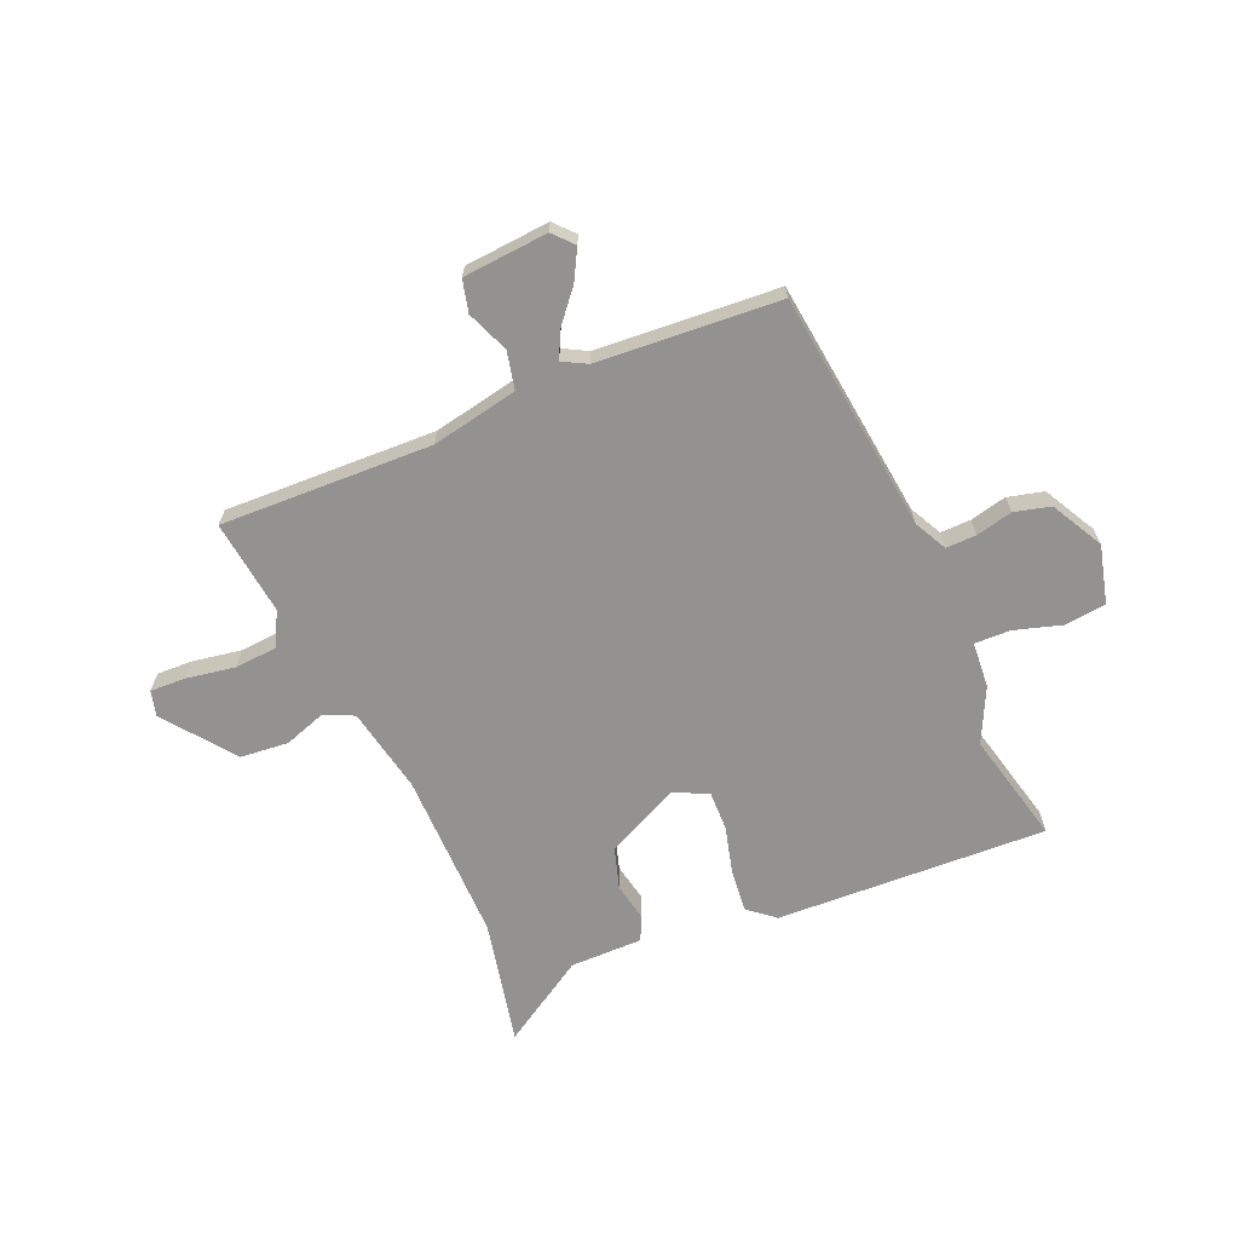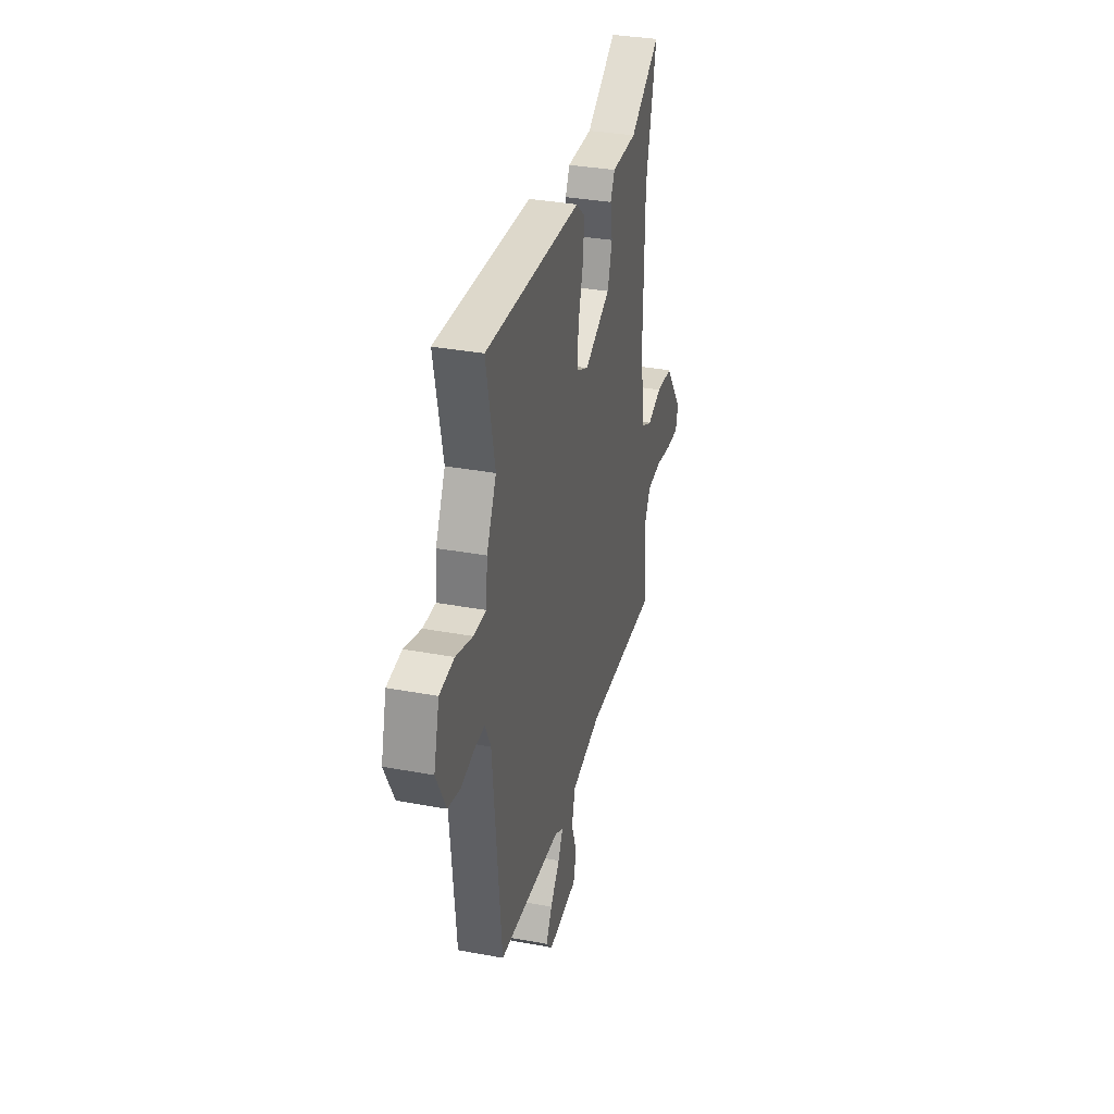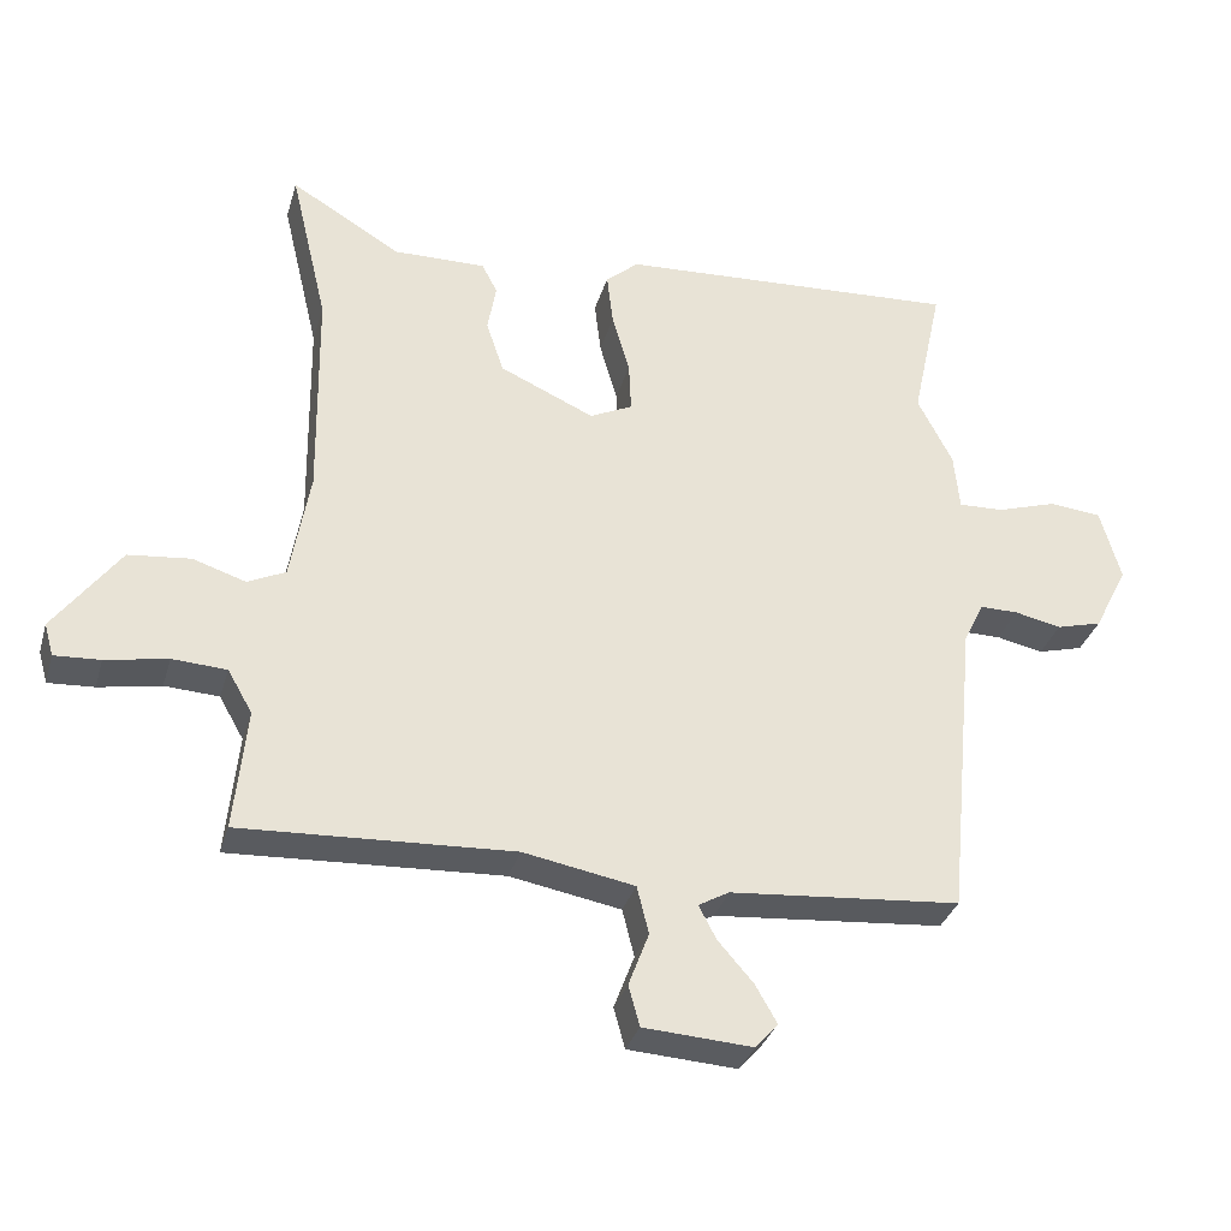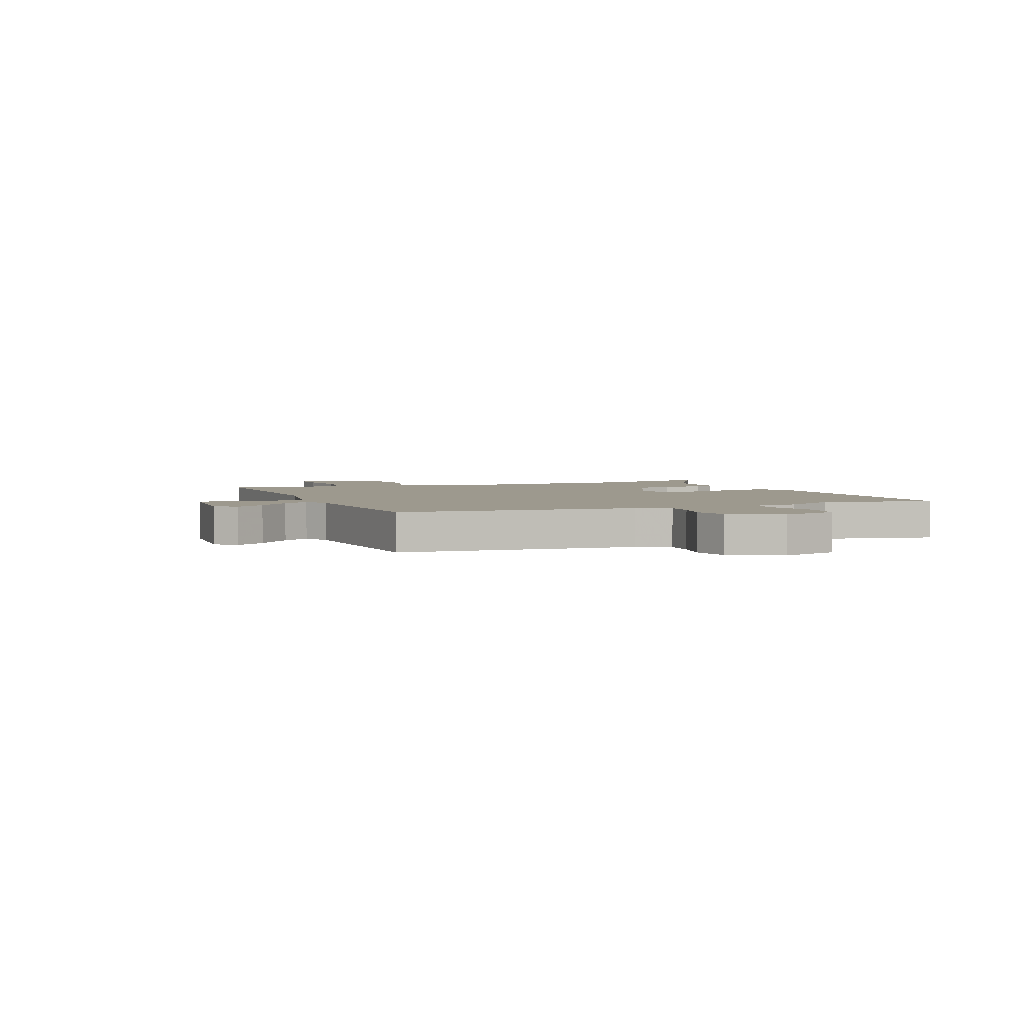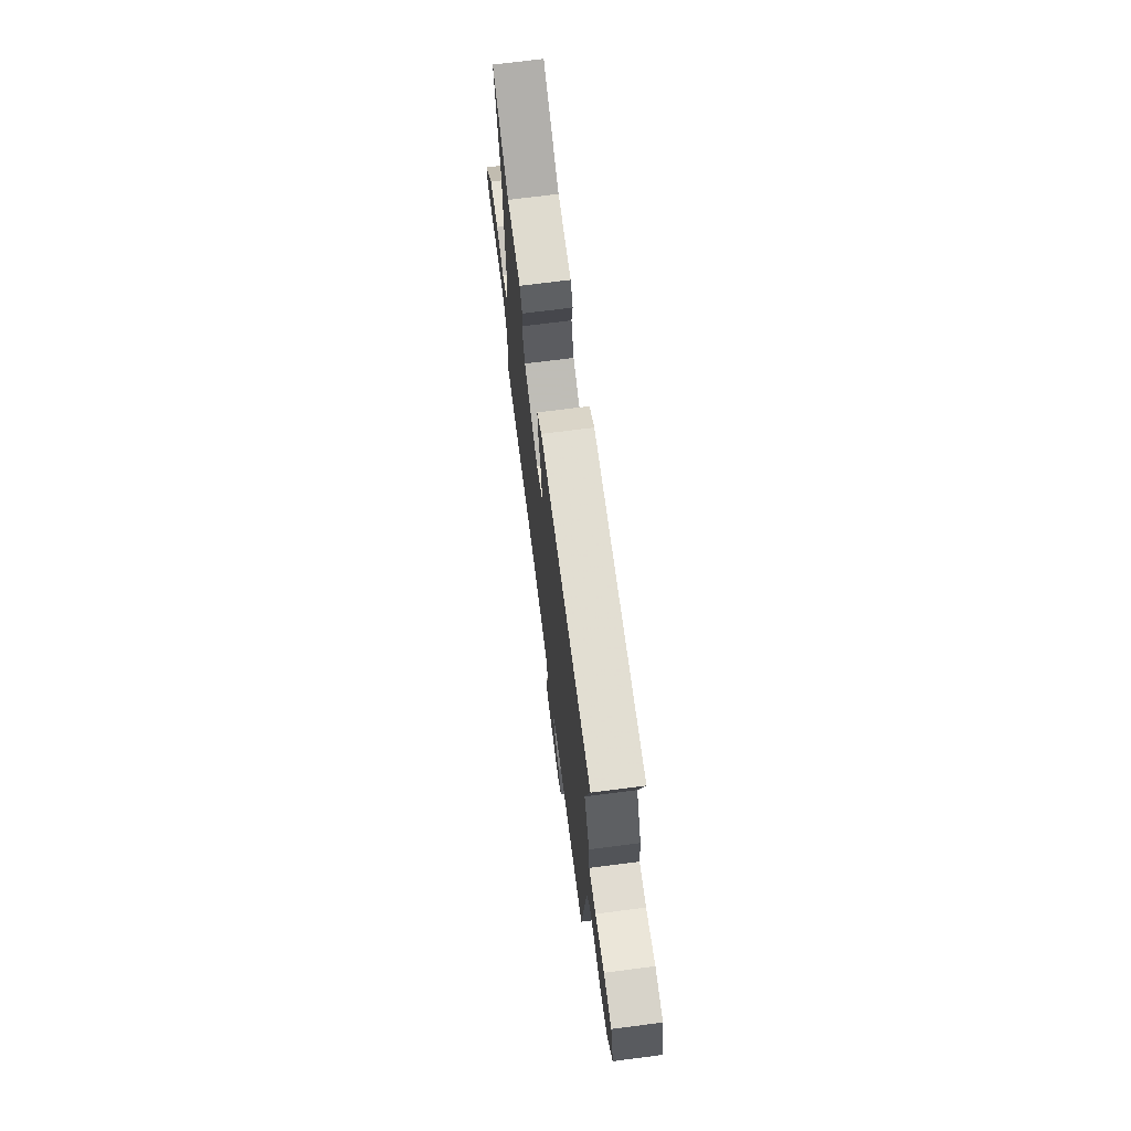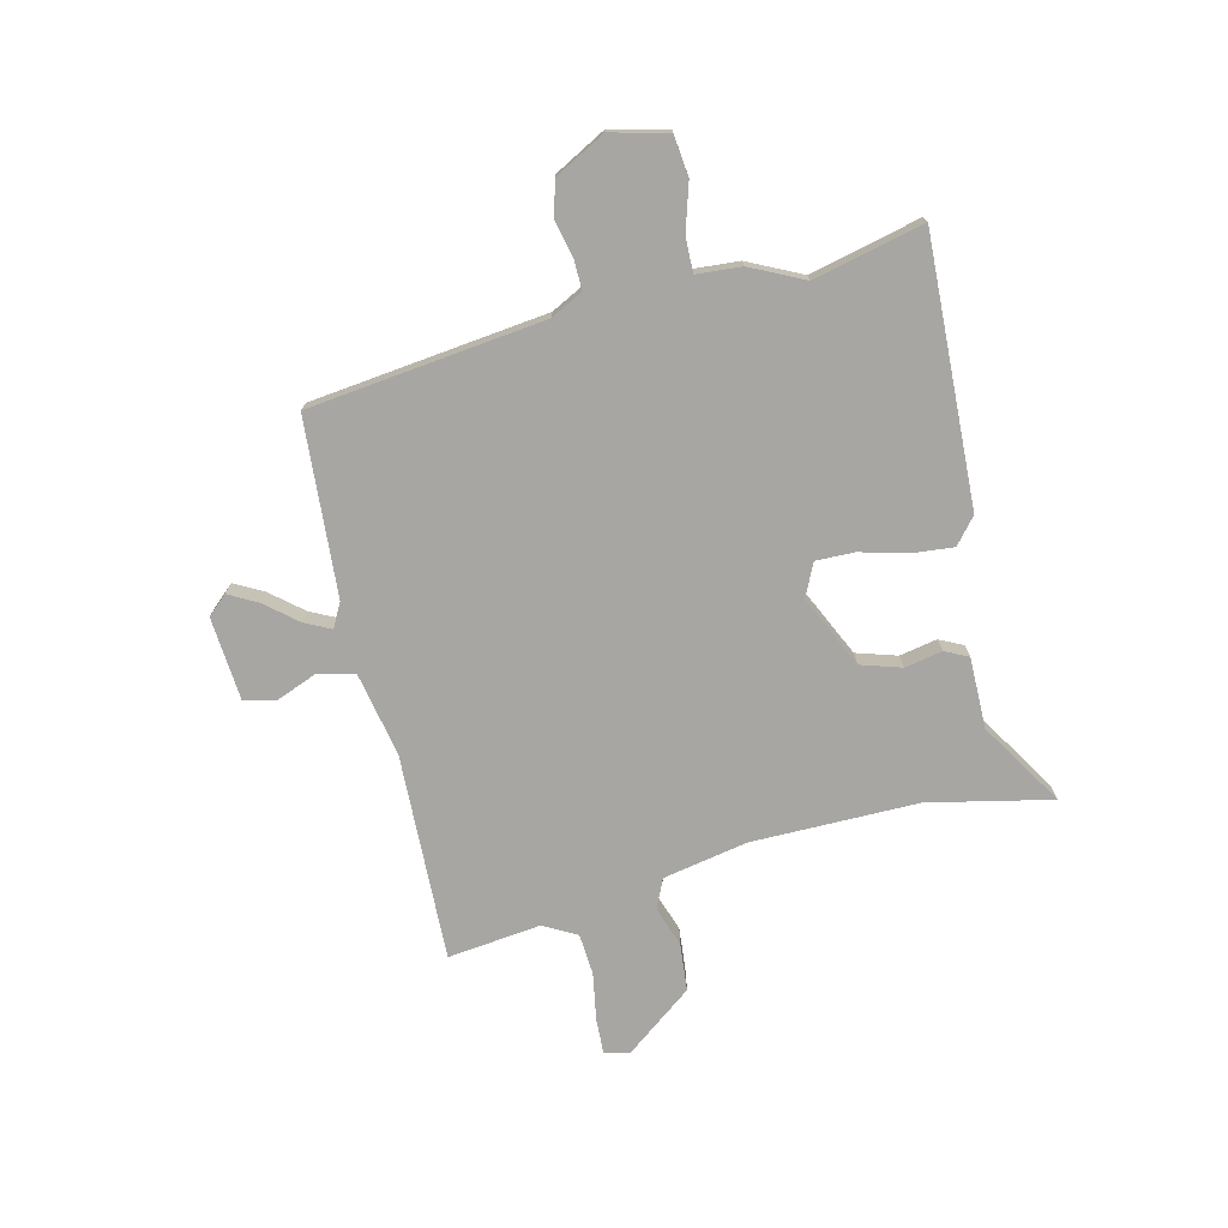
<metadata>
{"format":"obj","ext":"obj","renderer":"f3d","projection":"perspective","resolution":1024,"background":"white","views":[{"elev":-66.4,"azim":-155.6,"up":"+Y"},{"elev":34.4,"azim":-76.0,"up":"+Z"},{"elev":-33.4,"azim":164.3,"up":"+Z"},{"elev":3.4,"azim":-111.8,"up":"+Y"},{"elev":71.5,"azim":-97.3,"up":"+Z"},{"elev":-74.1,"azim":-75.3,"up":"+Y"}]}
</metadata>
<code>
v 0.512 0.07 0.552
v 0.458 0.07 0.324
v 0.453 0.07 0.015
v 0.48 0.07 -0.143
v 0.534 0.07 -0.169
v 0.609 0.07 -0.145
v 0.697 0.07 -0.155
v 0.79 0.07 -0.283
v 0.777 0.07 -0.329
v 0.712 0.07 -0.325
v 0.624 0.07 -0.308
v 0.547 0.07 -0.312
v 0.512 0.07 -0.373
v 0.529 0.07 -0.547
v 0.144 0.07 -0.526
v -0.014 0.07 -0.554
v -0.031 0.07 -0.622
v -0.002 0.07 -0.699
v -0.018 0.07 -0.757
v -0.173 0.07 -0.766
v -0.205 0.07 -0.729
v -0.174 0.07 -0.675
v -0.124 0.07 -0.618
v -0.099 0.07 -0.57
v -0.143 0.07 -0.545
v -0.472 0.07 -0.515
v -0.515 0.07 -0.076
v -0.544 0.07 -0.016
v -0.599 0.07 -0.016
v -0.666 0.07 -0.03
v -0.731 0.07 -0.012
v -0.78 0.07 0.084
v -0.751 0.07 0.189
v -0.676 0.07 0.196
v -0.59 0.07 0.168
v -0.525 0.07 0.165
v -0.517 0.07 0.248
v -0.467 0.07 0.346
v -0.511 0.07 0.551
v -0.019 0.07 0.52
v 0.028 0.07 0.479
v 0.019 0.07 0.402
v -0.006 0.07 0.315
v -0.009 0.07 0.243
v 0.052 0.07 0.213
v 0.187 0.07 0.273
v 0.212 0.07 0.348
v 0.2 0.07 0.418
v 0.222 0.07 0.461
v 0.354 0.07 0.458
v 0.512 0 0.552
v 0.458 0 0.324
v 0.453 0 0.015
v 0.48 0 -0.143
v 0.534 0 -0.169
v 0.609 0 -0.145
v 0.697 0 -0.155
v 0.79 0 -0.283
v 0.777 0 -0.329
v 0.712 0 -0.325
v 0.624 0 -0.308
v 0.547 0 -0.312
v 0.512 0 -0.373
v 0.529 0 -0.547
v 0.144 0 -0.526
v -0.014 0 -0.554
v -0.031 0 -0.622
v -0.002 0 -0.699
v -0.018 0 -0.757
v -0.173 0 -0.766
v -0.205 0 -0.729
v -0.174 0 -0.675
v -0.124 0 -0.618
v -0.099 0 -0.57
v -0.143 0 -0.545
v -0.472 0 -0.515
v -0.515 0 -0.076
v -0.544 0 -0.016
v -0.599 0 -0.016
v -0.666 0 -0.03
v -0.731 0 -0.012
v -0.78 0 0.084
v -0.751 0 0.189
v -0.676 0 0.196
v -0.59 0 0.168
v -0.525 0 0.165
v -0.517 0 0.248
v -0.467 0 0.346
v -0.511 0 0.551
v -0.019 0 0.52
v 0.028 0 0.479
v 0.019 0 0.402
v -0.006 0 0.315
v -0.009 0 0.243
v 0.052 0 0.213
v 0.187 0 0.273
v 0.212 0 0.348
v 0.2 0 0.418
v 0.222 0 0.461
v 0.354 0 0.458
f 47 48 49 50
f 46 47 50 1
f 40 41 42 43
f 38 39 40 43
f 36 37 38 43
f 36 43 44
f 32 33 34 35
f 32 35 36
f 29 30 31 32
f 28 29 32 36
f 27 28 36 44
f 25 26 27 44
f 20 21 22 23
f 20 23 24
f 17 18 19 20
f 16 17 20 24
f 13 14 15
f 12 13 15 16
f 8 9 10 11
f 8 11 12
f 5 6 7 8
f 5 8 12
f 4 5 12 16
f 46 1 2
f 45 46 2 3
f 24 25 44 45
f 16 24 45
f 3 4 16 45
f 100 99 98 97
f 51 100 97 96
f 93 92 91 90
f 93 90 89 88
f 93 88 87 86
f 94 93 86
f 85 84 83 82
f 86 85 82
f 82 81 80 79
f 86 82 79 78
f 94 86 78 77
f 94 77 76 75
f 73 72 71 70
f 74 73 70
f 70 69 68 67
f 74 70 67 66
f 65 64 63
f 66 65 63 62
f 61 60 59 58
f 62 61 58
f 58 57 56 55
f 62 58 55
f 66 62 55 54
f 52 51 96
f 53 52 96 95
f 95 94 75 74
f 95 74 66
f 95 66 54 53
f 1 51 52 2
f 2 52 53 3
f 3 53 54 4
f 4 54 55 5
f 5 55 56 6
f 6 56 57 7
f 7 57 58 8
f 8 58 59 9
f 9 59 60 10
f 10 60 61 11
f 11 61 62 12
f 12 62 63 13
f 13 63 64 14
f 14 64 65 15
f 15 65 66 16
f 16 66 67 17
f 17 67 68 18
f 18 68 69 19
f 19 69 70 20
f 20 70 71 21
f 21 71 72 22
f 22 72 73 23
f 23 73 74 24
f 24 74 75 25
f 25 75 76 26
f 26 76 77 27
f 27 77 78 28
f 28 78 79 29
f 29 79 80 30
f 30 80 81 31
f 31 81 82 32
f 32 82 83 33
f 33 83 84 34
f 34 84 85 35
f 35 85 86 36
f 36 86 87 37
f 37 87 88 38
f 38 88 89 39
f 39 89 90 40
f 40 90 91 41
f 41 91 92 42
f 42 92 93 43
f 43 93 94 44
f 44 94 95 45
f 45 95 96 46
f 46 96 97 47
f 47 97 98 48
f 48 98 99 49
f 49 99 100 50
f 50 100 51 1

</code>
